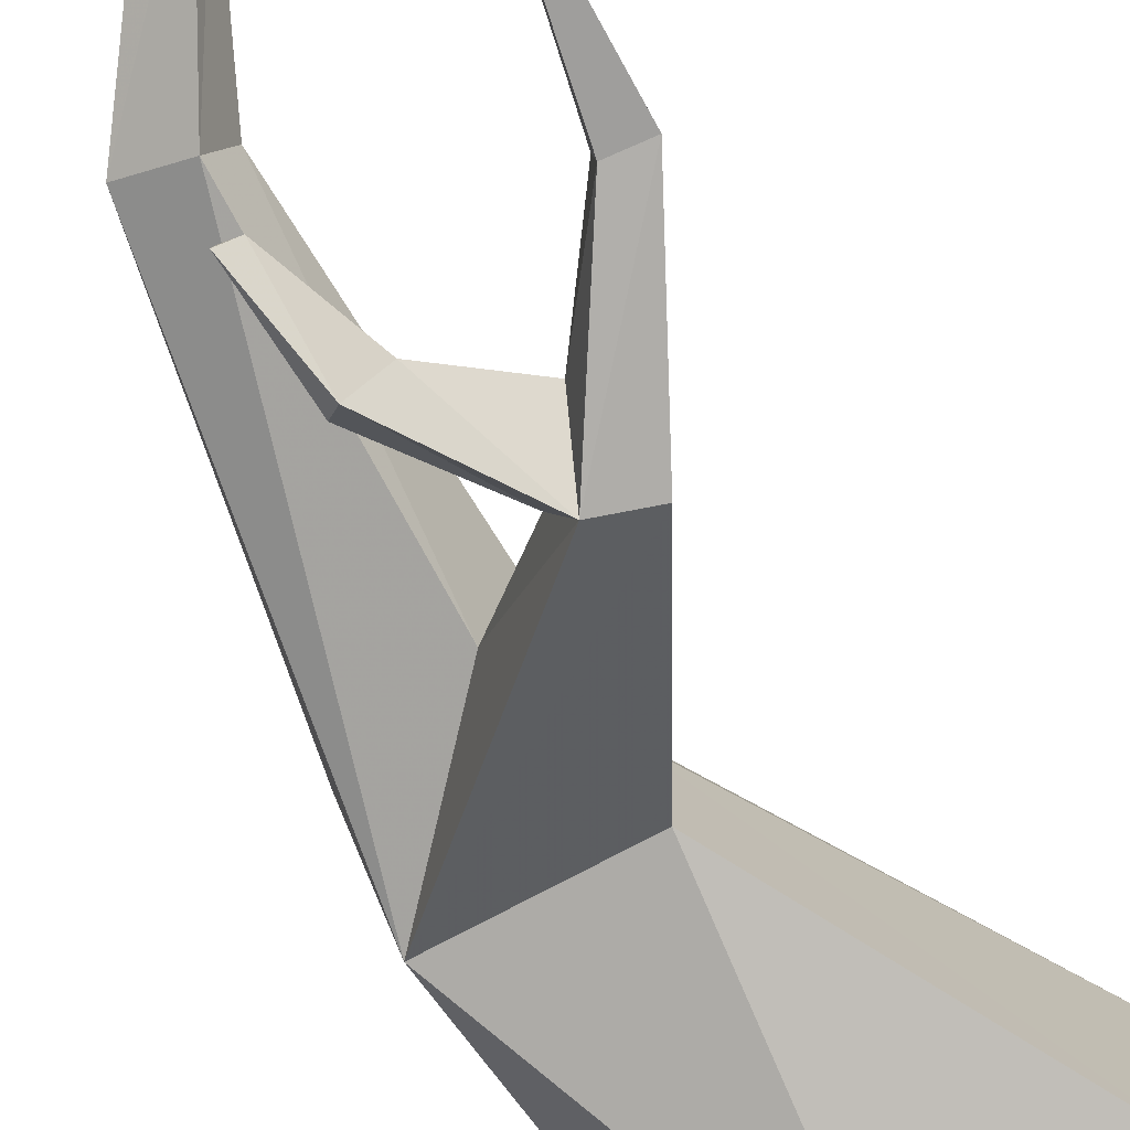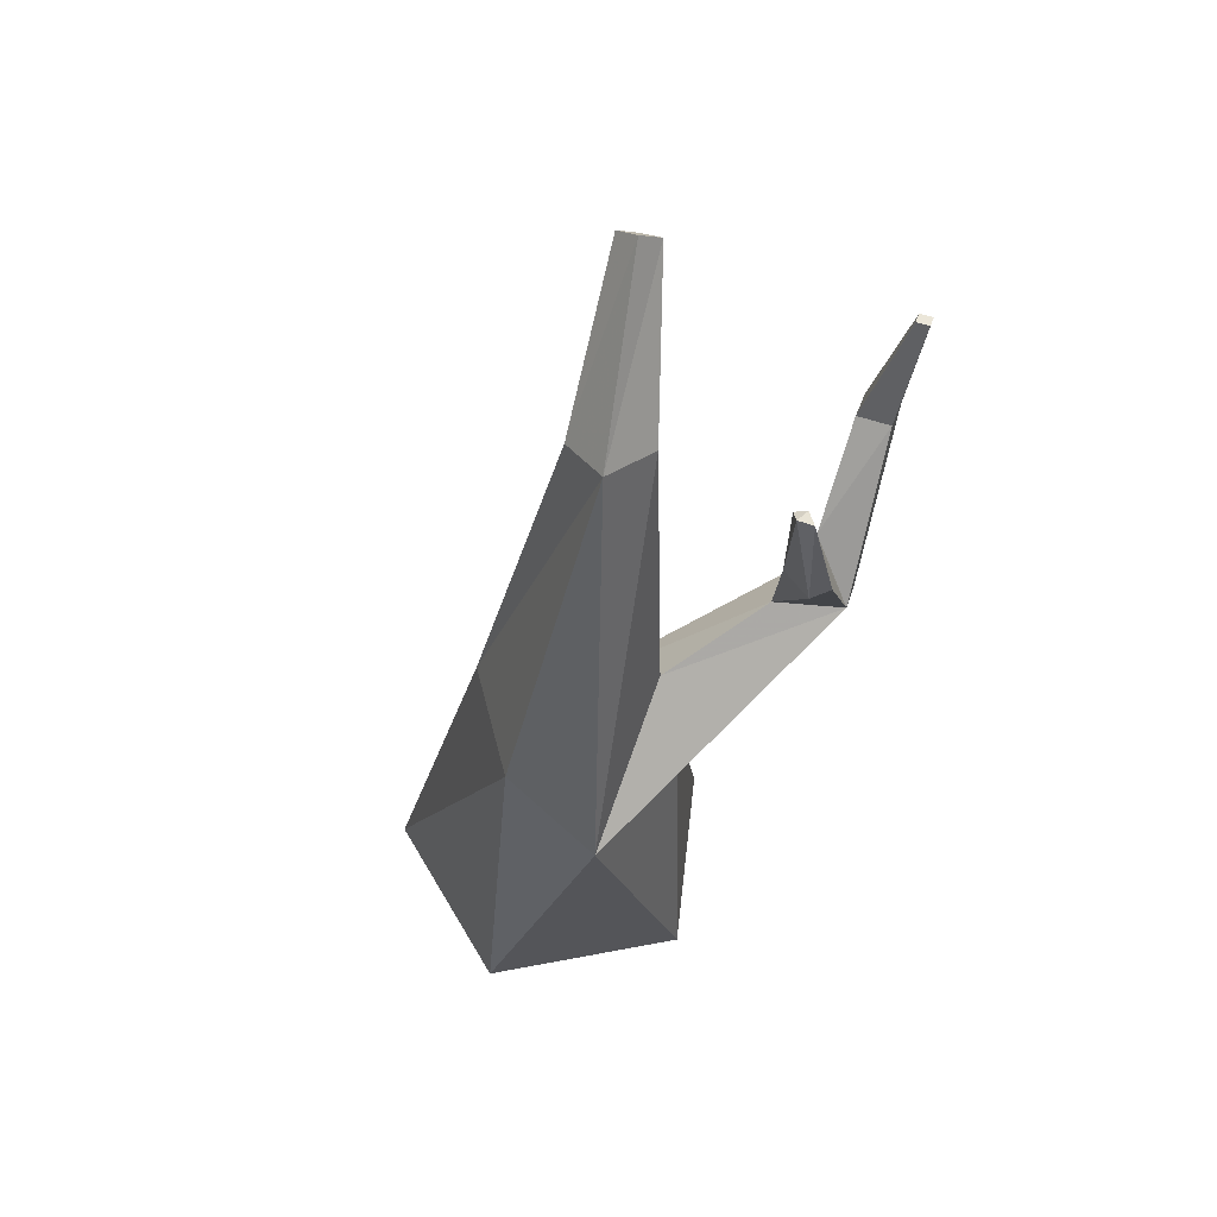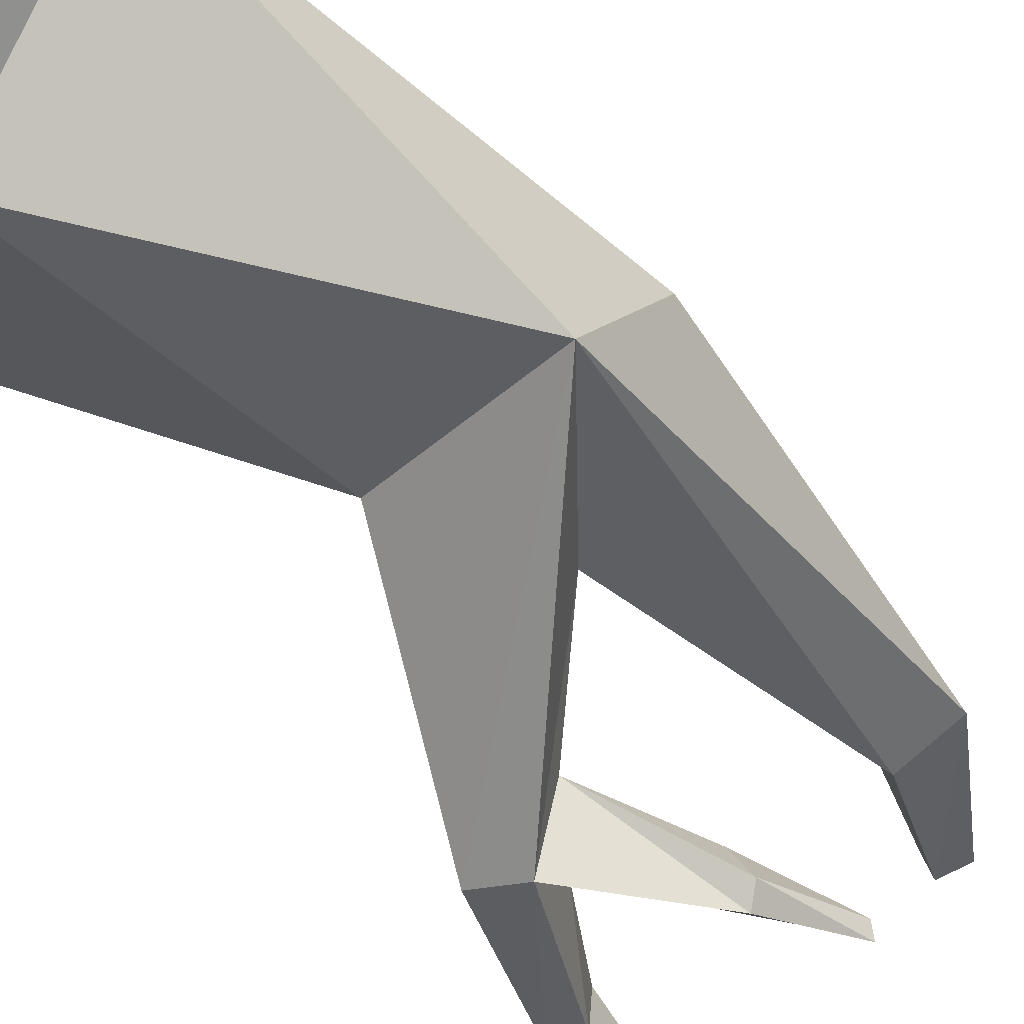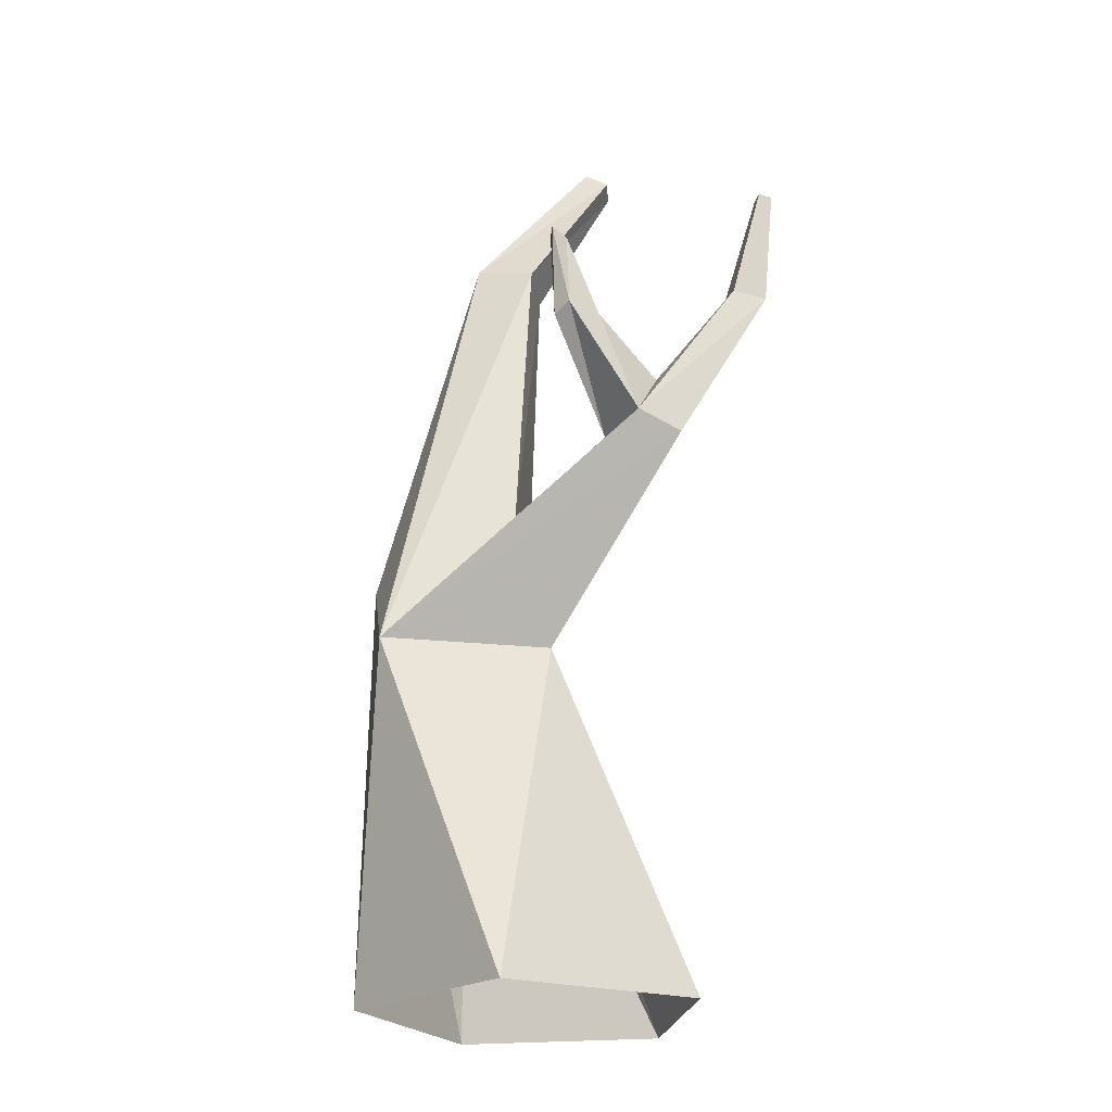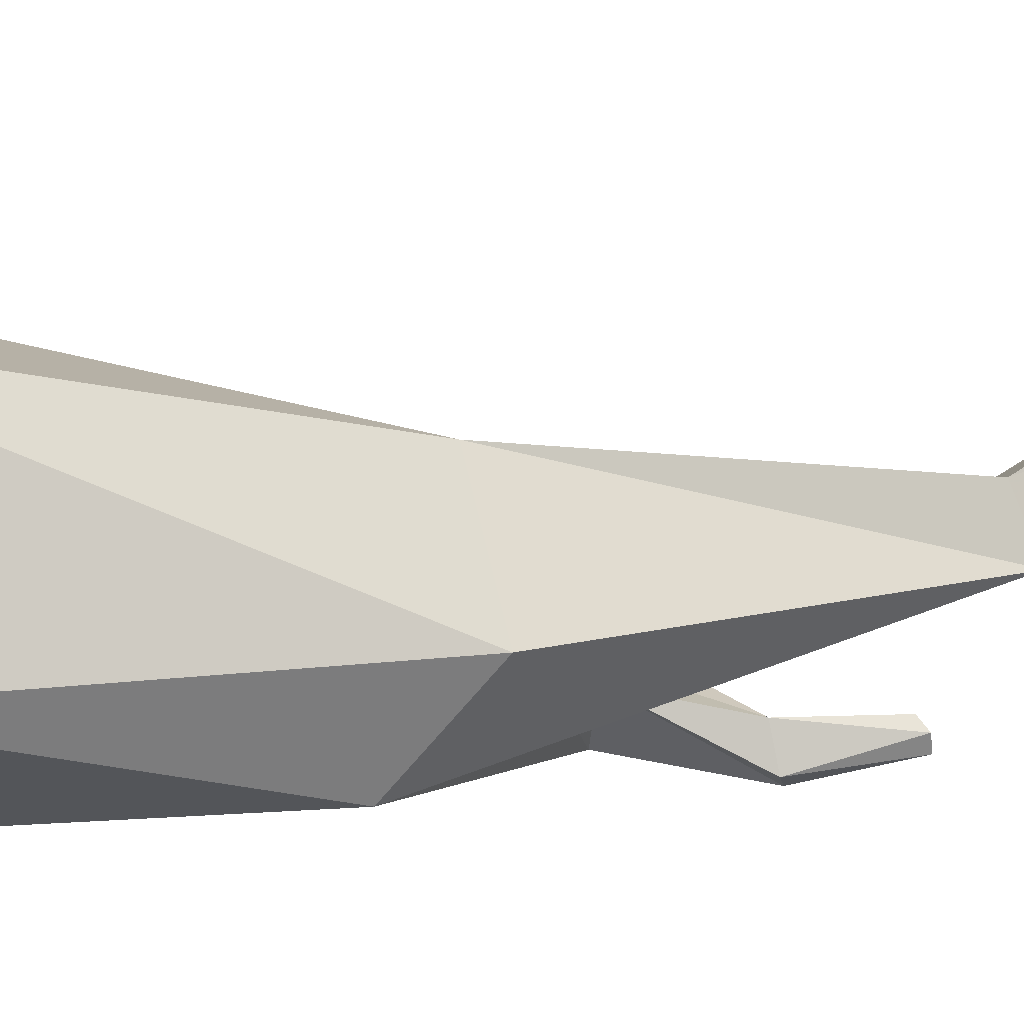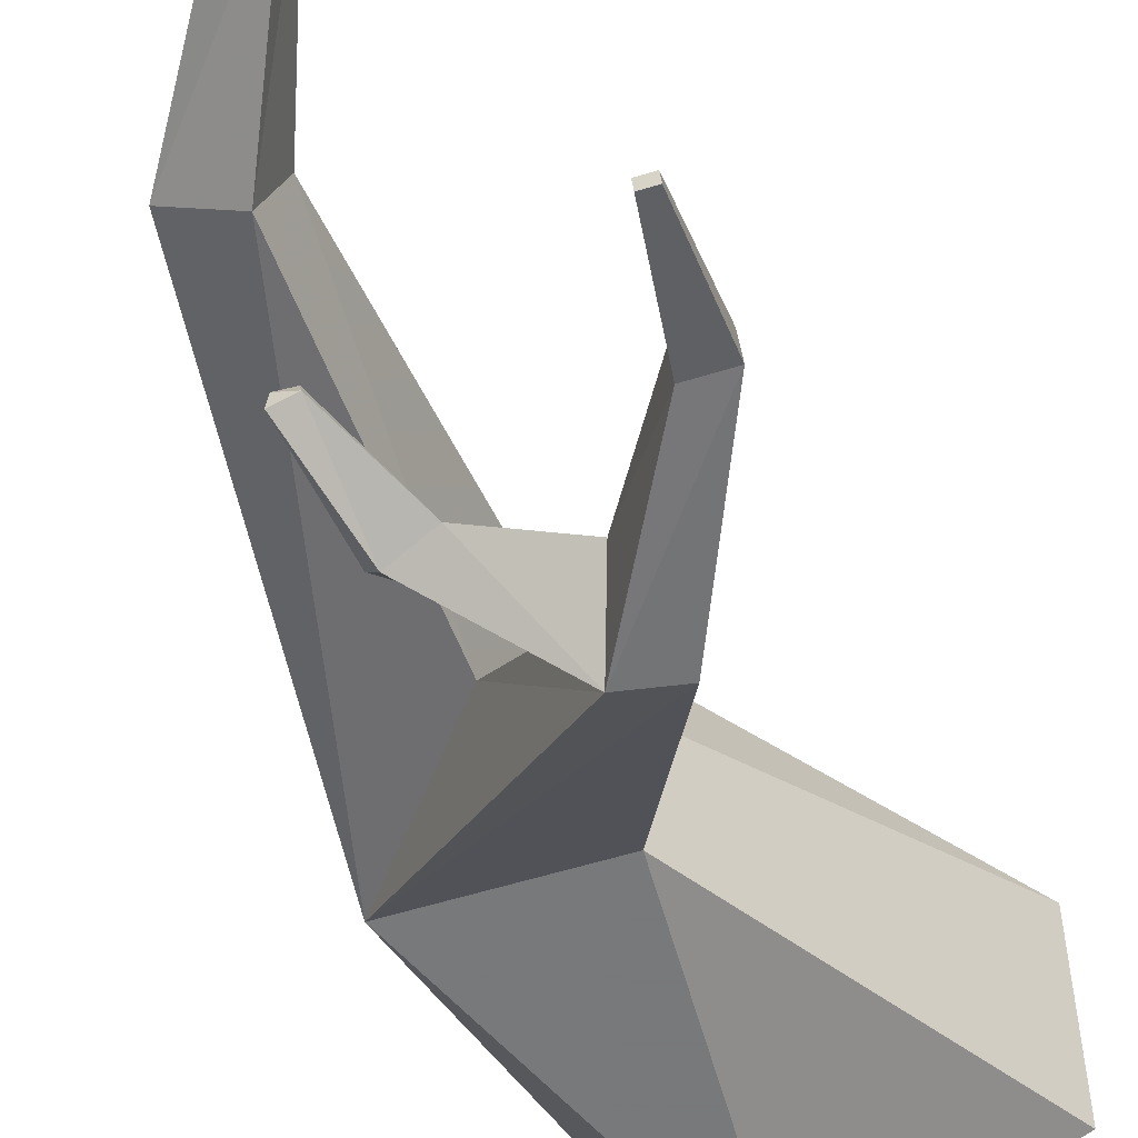
<metadata>
{"format":"obj","ext":"obj","renderer":"f3d","projection":"perspective","resolution":1024,"background":"white","views":[{"elev":-75.2,"azim":-147.9,"up":"+Z"},{"elev":53.9,"azim":114.5,"up":"+Y"},{"elev":-41.6,"azim":46.3,"up":"+Z"},{"elev":-23.6,"azim":171.7,"up":"+Y"},{"elev":30.5,"azim":75.6,"up":"+Z"},{"elev":-55.0,"azim":-155.5,"up":"+Z"}]}
</metadata>
<code>
g Stump
v 0.2265 -0.1585 -2.456
v 1.703 4.117 -1.911
v -0.4114 4.024 -2.079
v -1.78 6.316 -3.699
v -1.24 6.547 -3.782
v -2.933 8.306 -3.64
v -2.513 8.374 -3.677
v -3.018 9.715 -3.827
v -2.856 9.741 -3.841
v -2.476 8.383 -3.252
v -2.842 9.745 -3.677
v -3.004 9.718 -3.662
v -3.018 9.715 -3.827
v -1.579 7.253 -3.225
v 0.04085 5.775 -2
v -0.9623 6.543 -2.955
v -0.3846 7.963 -3.816
v -0.2299 7.875 -3.609
v -0.7988 7.974 -3.545
v -1.579 7.253 -3.225
v -0.4106 9.115 -3.438
v -0.2043 9.172 -3.587
v -0.2124 9.149 -3.377
v -0.2124 9.149 -3.377
v -0.5006 7.847 -3.199
v -0.3679 9.065 -3.281
v -2.268 -0.1585 -1.646
v -0.2701 4.326 -0.6568
v -2.268 -0.1585 0.9766
v -0.4114 4.024 -2.079
v 0.4111 5.078 0.2663
v 0.1083 9.495 -0.8503
v 0.503 9.695 -1.48
v 1.708 5.141 -0.7596
v 0.2265 -0.1585 1.787
v -0.3676 9.409 -1.233
v 0.04085 5.775 -2
v -0.1783 9.542 -1.805
v 1.768 -0.1585 -0.3346
v -0.1783 9.542 -1.805
v 0.04085 5.775 -2
v -1.317 11.41 -1.325
v -1.043 11.63 -1.164
v -1.375 11.31 -1.041
v -1.317 11.41 -1.325
v -1.179 11.45 -0.851
v -2.268 -0.1585 -1.646
v -1.043 11.63 -1.164
v -1.375 11.31 -1.041
v -1.317 11.41 -1.325
v -1.179 11.45 -0.851
v -0.4114 4.024 -2.079
v -1.784 6.463 -3.124
v -0.2701 4.326 -0.6568
v -1.78 6.316 -3.699
v -2.896 8.315 -3.214
v -2.933 8.306 -3.64
v -3.004 9.718 -3.662
v -3.018 9.715 -3.827
v -2.842 9.745 -3.677
v -2.476 8.383 -3.252
v -1.579 7.253 -3.225
v -0.9623 6.543 -2.955
v 0.04085 5.775 -2
v -0.5006 7.847 -3.199
v -1.579 7.253 -3.225
v -0.7988 7.974 -3.545
v -0.3679 9.065 -3.281
v -0.4106 9.115 -3.438
v -0.3679 9.065 -3.281
v -0.4106 9.115 -3.438
v -0.2124 9.149 -3.377
g Stump_0
f 3 2 1
f 3 4 2
f 4 5 2
f 4 6 5
f 6 7 5
f 6 8 7
f 8 9 7
f 7 9 10
f 9 11 10
f 12 11 9
f 13 12 9
f 5 7 14
f 7 10 14
f 2 5 15
f 5 16 15
f 5 17 16
f 17 18 16
f 19 17 5
f 20 19 5
f 19 21 17
f 21 22 17
f 17 22 18
f 22 21 23
f 22 24 18
f 18 24 25
f 16 18 25
f 24 26 25
f 29 28 27
f 28 30 27
f 31 28 29
f 31 32 28
f 33 32 31
f 34 33 31
f 34 31 35
f 35 31 29
f 32 36 28
f 28 36 37
f 36 38 37
f 2 33 34
f 2 34 39
f 39 34 35
f 40 33 2
f 41 40 2
f 40 42 33
f 42 43 33
f 33 43 32
f 36 44 38
f 44 45 38
f 32 46 36
f 46 44 36
f 43 46 32
f 1 2 39
f 47 3 1
f 50 49 48
f 49 51 48
f 54 53 52
f 53 55 52
f 53 56 55
f 56 57 55
f 56 58 57
f 58 59 57
f 60 58 56
f 61 60 56
f 61 56 53
f 62 61 53
f 63 53 54
f 64 63 54
f 63 65 53
f 53 65 66
f 65 67 66
f 65 68 67
f 68 69 67
f 72 71 70

</code>
